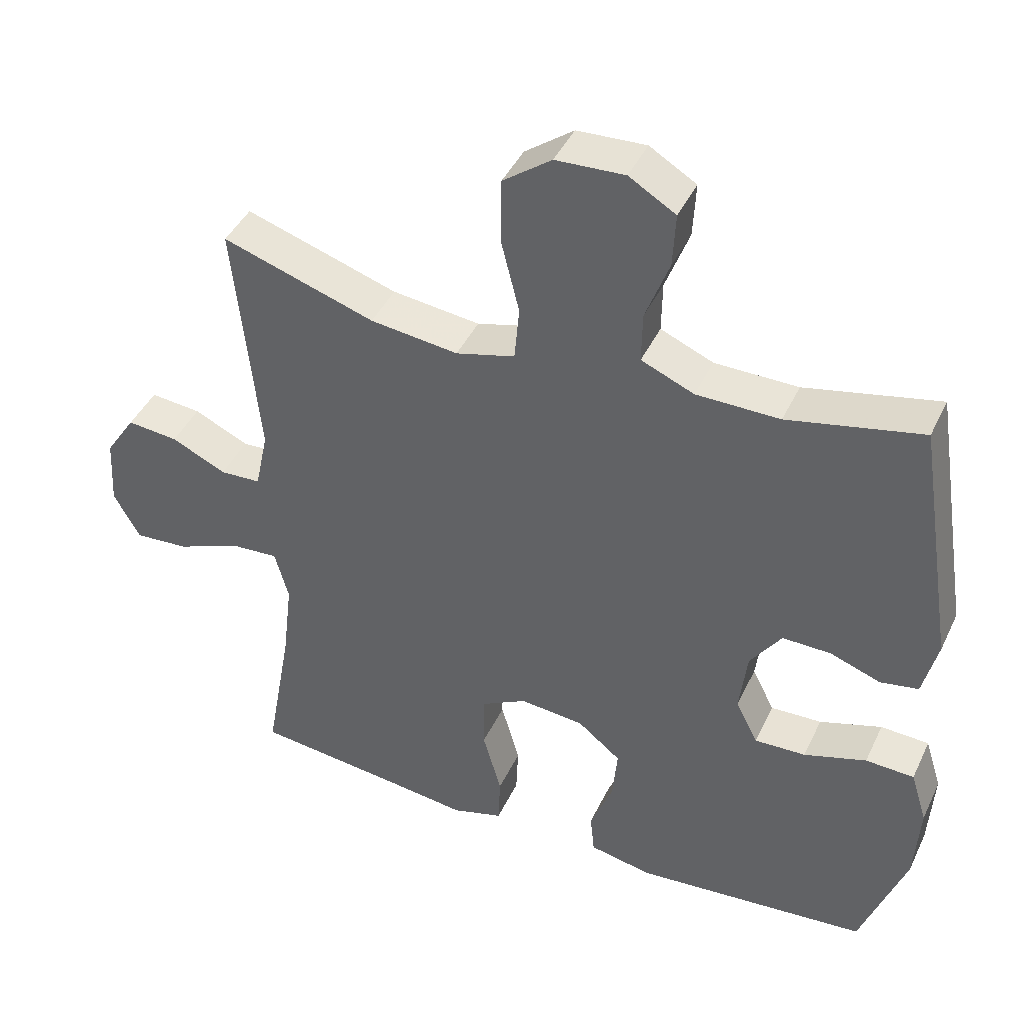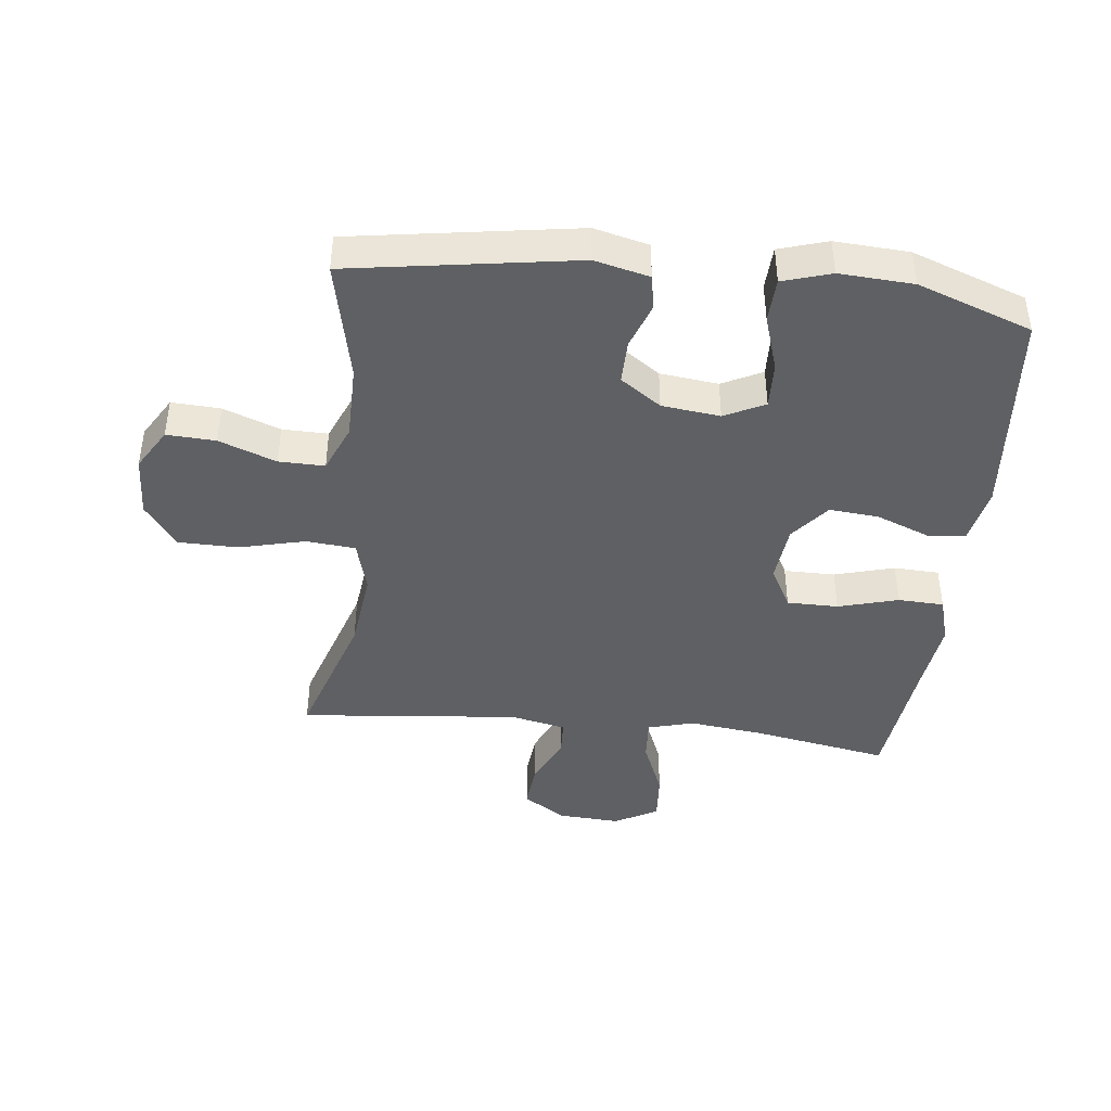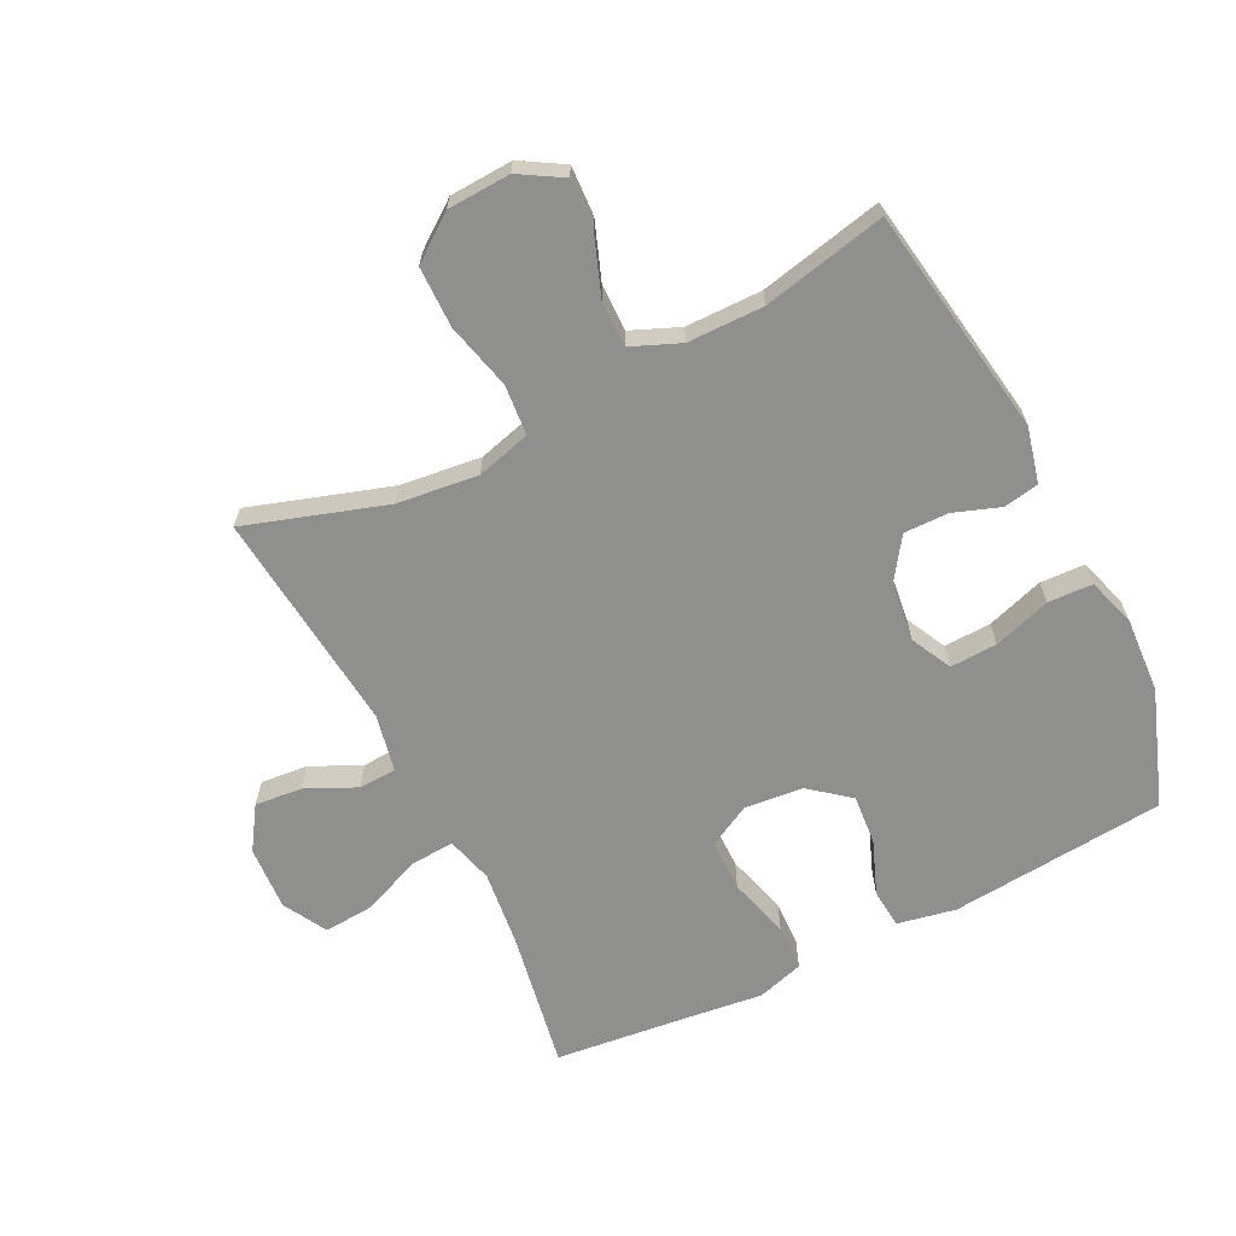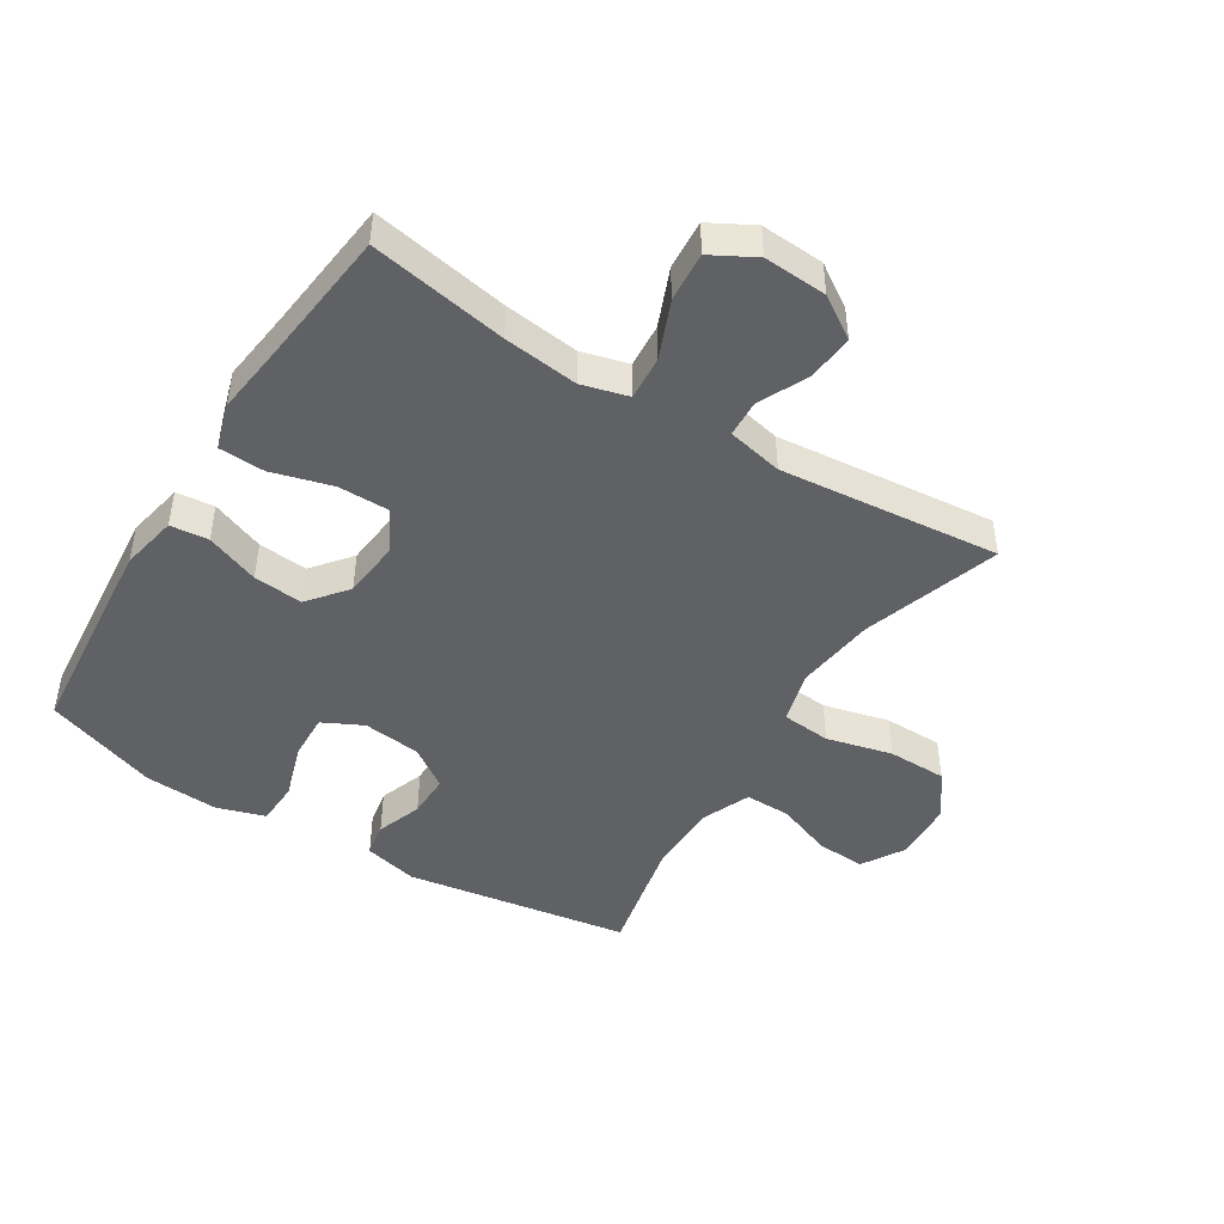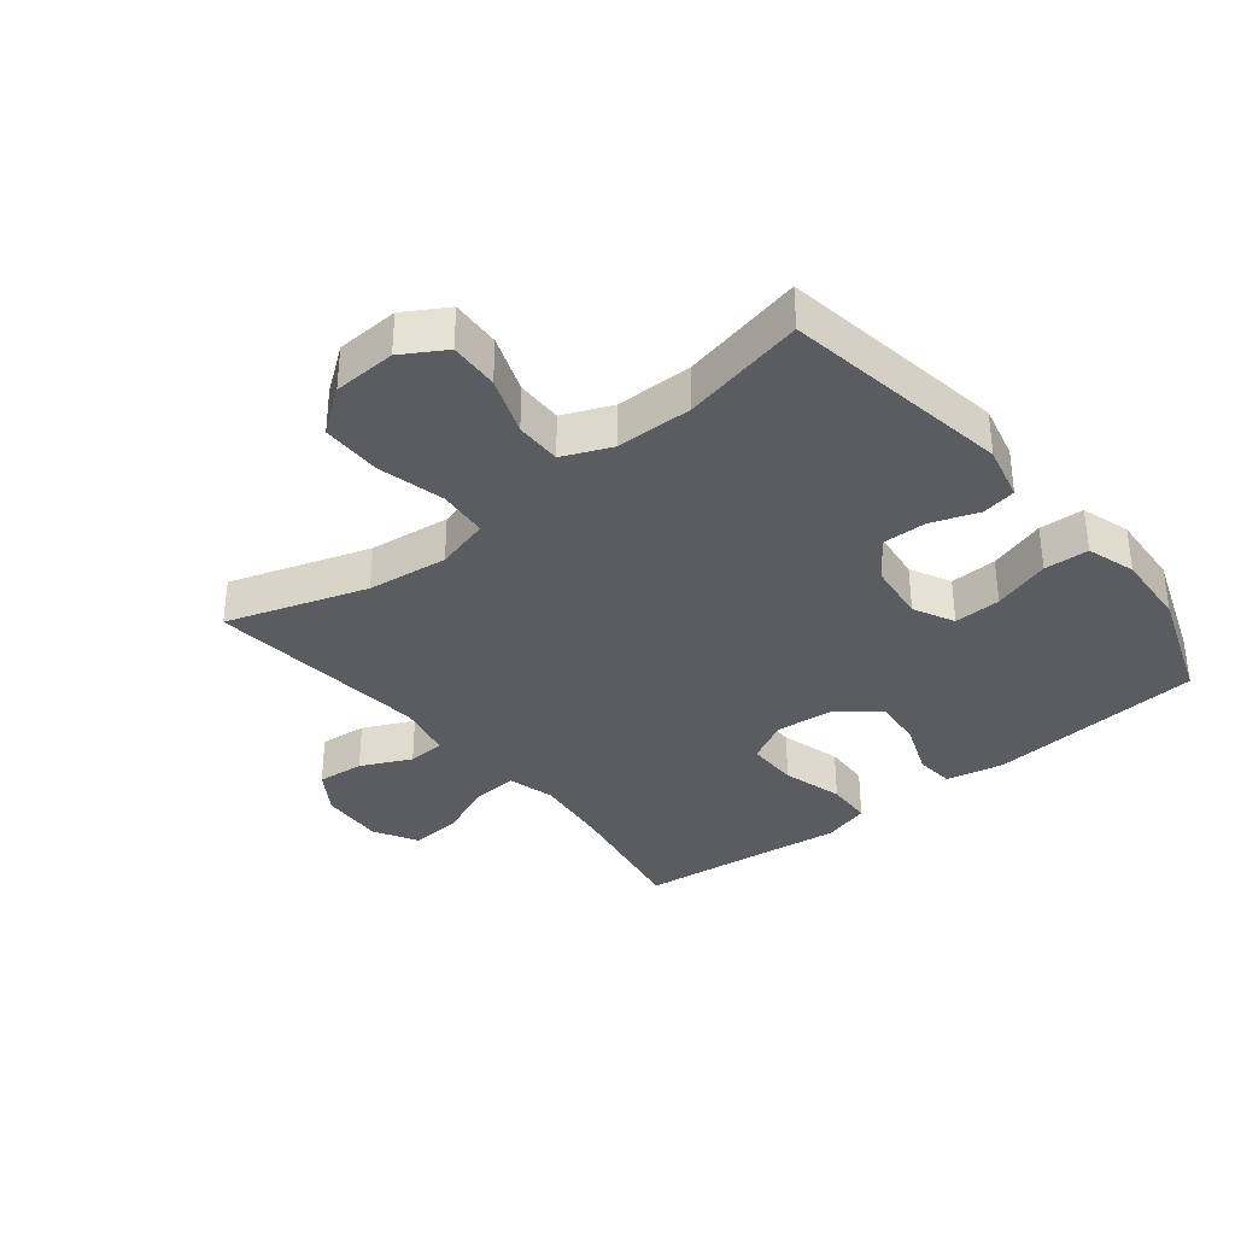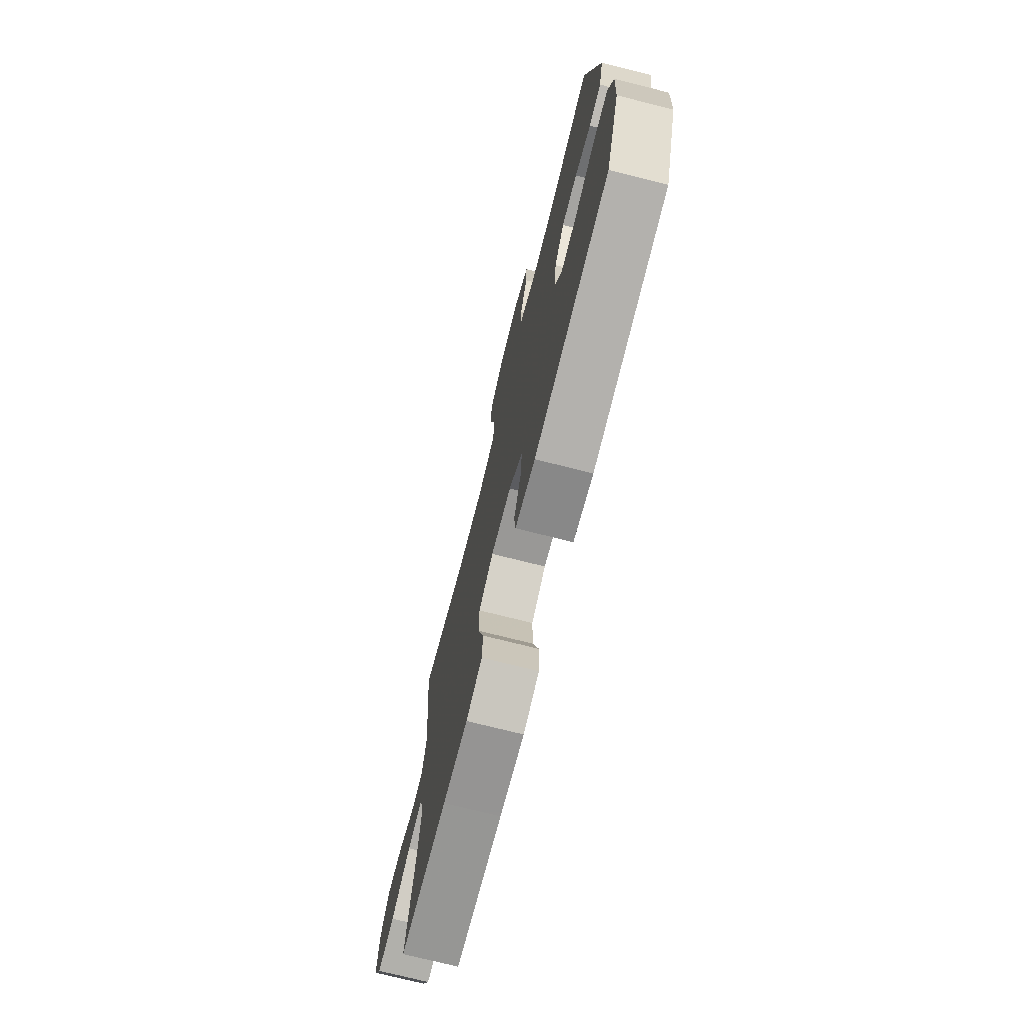
<metadata>
{"format":"obj","ext":"obj","renderer":"f3d","projection":"perspective","resolution":1024,"background":"white","views":[{"elev":42.9,"azim":24.0,"up":"+Z"},{"elev":-42.6,"azim":83.5,"up":"+Y"},{"elev":-65.2,"azim":26.6,"up":"+Y"},{"elev":-45.9,"azim":-122.0,"up":"+Y"},{"elev":-34.8,"azim":38.8,"up":"+Y"},{"elev":-74.1,"azim":75.9,"up":"+Z"}]}
</metadata>
<code>
v -0.5 0.07 0.5
v -0.28 0.07 0.429
v -0.153 0.07 0.414
v -0.068 0.07 0.437
v -0.061 0.07 0.516
v -0.087 0.07 0.621
v -0.086 0.07 0.716
v -0.016 0.07 0.768
v 0.083 0.07 0.773
v 0.15 0.07 0.733
v 0.146 0.07 0.655
v 0.112 0.07 0.564
v 0.111 0.07 0.491
v 0.187 0.07 0.459
v 0.307 0.07 0.458
v 0.5 0.07 0.5
v 0.557 0.07 0.14
v 0.536 0.07 0.053
v 0.481 0.07 0.043
v 0.408 0.07 0.069
v 0.338 0.07 0.07
v 0.293 0.07 0.005
v 0.282 0.07 -0.088
v 0.314 0.07 -0.152
v 0.388 0.07 -0.149
v 0.478 0.07 -0.12
v 0.548 0.07 -0.123
v 0.572 0.07 -0.2
v 0.565 0.07 -0.318
v 0.5 0.07 -0.5
v 0.16 0.07 -0.531
v 0.069 0.07 -0.513
v 0.063 0.07 -0.452
v 0.096 0.07 -0.367
v 0.103 0.07 -0.288
v 0.041 0.07 -0.238
v -0.052 0.07 -0.229
v -0.119 0.07 -0.265
v -0.119 0.07 -0.347
v -0.092 0.07 -0.443
v -0.095 0.07 -0.516
v -0.169 0.07 -0.538
v -0.283 0.07 -0.524
v -0.5 0.07 -0.5
v -0.461 0.07 -0.281
v -0.447 0.07 -0.162
v -0.467 0.07 -0.088
v -0.537 0.07 -0.093
v -0.629 0.07 -0.131
v -0.708 0.07 -0.137
v -0.746 0.07 -0.068
v -0.74 0.07 0.033
v -0.696 0.07 0.1
v -0.622 0.07 0.093
v -0.543 0.07 0.056
v -0.484 0.07 0.059
v -0.465 0.07 0.148
v -0.5 0 0.5
v -0.28 0 0.429
v -0.153 0 0.414
v -0.068 0 0.437
v -0.061 0 0.516
v -0.087 0 0.621
v -0.086 0 0.716
v -0.016 0 0.768
v 0.083 0 0.773
v 0.15 0 0.733
v 0.146 0 0.655
v 0.112 0 0.564
v 0.111 0 0.491
v 0.187 0 0.459
v 0.307 0 0.458
v 0.5 0 0.5
v 0.557 0 0.14
v 0.536 0 0.053
v 0.481 0 0.043
v 0.408 0 0.069
v 0.338 0 0.07
v 0.293 0 0.005
v 0.282 0 -0.088
v 0.314 0 -0.152
v 0.388 0 -0.149
v 0.478 0 -0.12
v 0.548 0 -0.123
v 0.572 0 -0.2
v 0.565 0 -0.318
v 0.5 0 -0.5
v 0.16 0 -0.531
v 0.069 0 -0.513
v 0.063 0 -0.452
v 0.096 0 -0.367
v 0.103 0 -0.288
v 0.041 0 -0.238
v -0.052 0 -0.229
v -0.119 0 -0.265
v -0.119 0 -0.347
v -0.092 0 -0.443
v -0.095 0 -0.516
v -0.169 0 -0.538
v -0.283 0 -0.524
v -0.5 0 -0.5
v -0.461 0 -0.281
v -0.447 0 -0.162
v -0.467 0 -0.088
v -0.537 0 -0.093
v -0.629 0 -0.131
v -0.708 0 -0.137
v -0.746 0 -0.068
v -0.74 0 0.033
v -0.696 0 0.1
v -0.622 0 0.093
v -0.543 0 0.056
v -0.484 0 0.059
v -0.465 0 0.148
f 52 53 54 55
f 52 55 56
f 51 52 56
f 48 49 50 51
f 47 48 51 56
f 46 47 56 57
f 43 44 45
f 43 45 46
f 42 43 46 57
f 39 40 41 42
f 38 39 42 57
f 31 32 33 34
f 31 34 35
f 30 31 35
f 29 30 35 36
f 25 26 27 28
f 24 25 28 29
f 17 18 19 20
f 15 16 17 20
f 14 15 20 21
f 13 14 21 22
f 9 10 11 12
f 9 12 13
f 8 9 13
f 5 6 7 8
f 4 5 8 13
f 38 57 1 2
f 37 38 2 3
f 36 37 3 4
f 24 29 36
f 23 24 36 4
f 4 13 22 23
f 112 111 110 109
f 113 112 109
f 113 109 108
f 108 107 106 105
f 113 108 105 104
f 114 113 104 103
f 102 101 100
f 103 102 100
f 114 103 100 99
f 99 98 97 96
f 114 99 96 95
f 91 90 89 88
f 92 91 88
f 92 88 87
f 93 92 87 86
f 85 84 83 82
f 86 85 82 81
f 77 76 75 74
f 77 74 73 72
f 78 77 72 71
f 79 78 71 70
f 69 68 67 66
f 70 69 66
f 70 66 65
f 65 64 63 62
f 70 65 62 61
f 59 58 114 95
f 60 59 95 94
f 61 60 94 93
f 93 86 81
f 61 93 81 80
f 80 79 70 61
f 1 58 59 2
f 2 59 60 3
f 3 60 61 4
f 4 61 62 5
f 5 62 63 6
f 6 63 64 7
f 7 64 65 8
f 8 65 66 9
f 9 66 67 10
f 10 67 68 11
f 11 68 69 12
f 12 69 70 13
f 13 70 71 14
f 14 71 72 15
f 15 72 73 16
f 16 73 74 17
f 17 74 75 18
f 18 75 76 19
f 19 76 77 20
f 20 77 78 21
f 21 78 79 22
f 22 79 80 23
f 23 80 81 24
f 24 81 82 25
f 25 82 83 26
f 26 83 84 27
f 27 84 85 28
f 28 85 86 29
f 29 86 87 30
f 30 87 88 31
f 31 88 89 32
f 32 89 90 33
f 33 90 91 34
f 34 91 92 35
f 35 92 93 36
f 36 93 94 37
f 37 94 95 38
f 38 95 96 39
f 39 96 97 40
f 40 97 98 41
f 41 98 99 42
f 42 99 100 43
f 43 100 101 44
f 44 101 102 45
f 45 102 103 46
f 46 103 104 47
f 47 104 105 48
f 48 105 106 49
f 49 106 107 50
f 50 107 108 51
f 51 108 109 52
f 52 109 110 53
f 53 110 111 54
f 54 111 112 55
f 55 112 113 56
f 56 113 114 57
f 57 114 58 1

</code>
